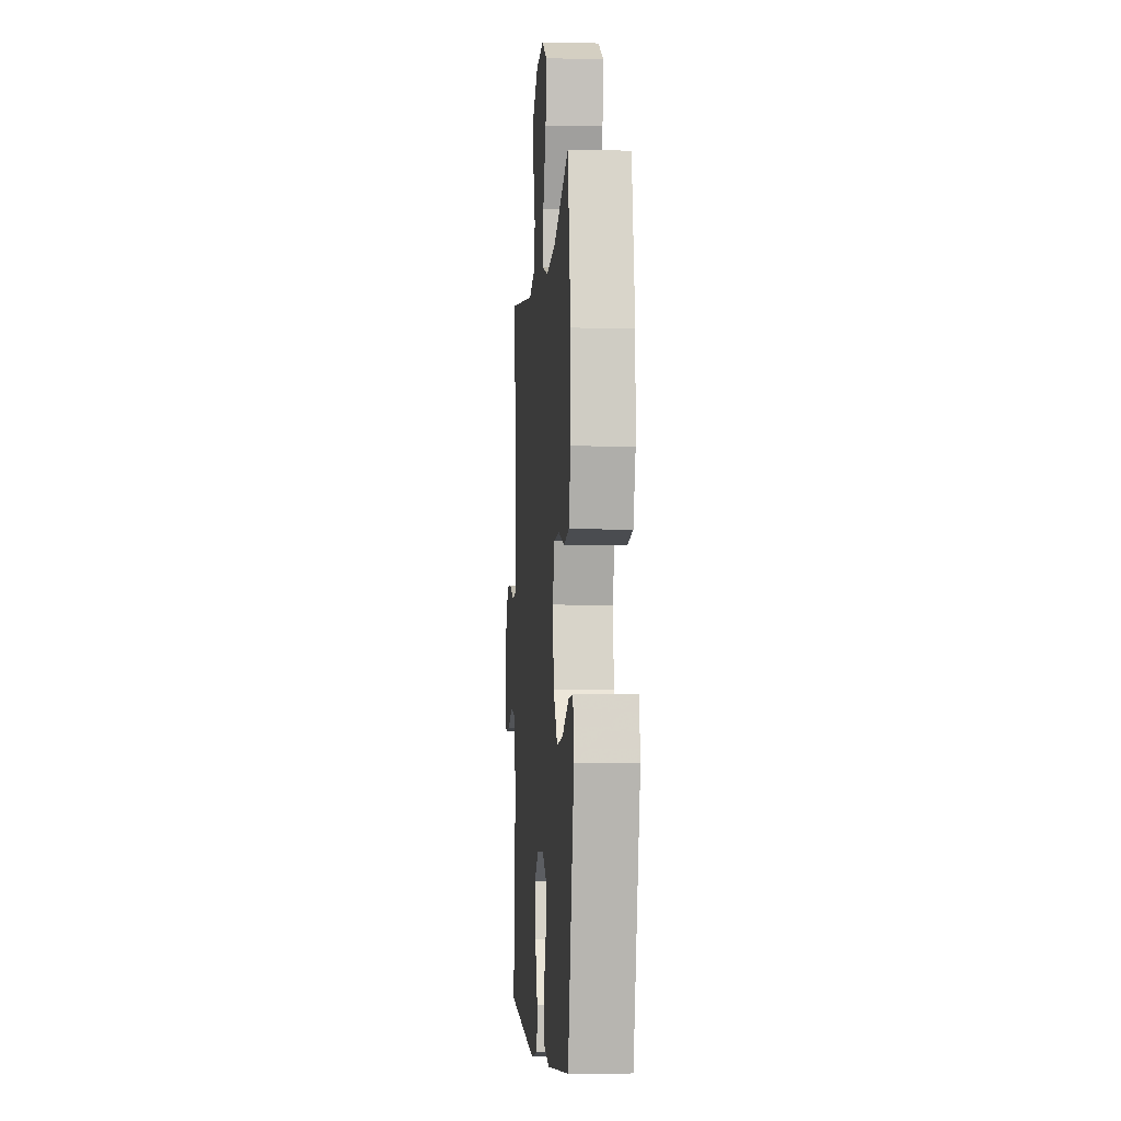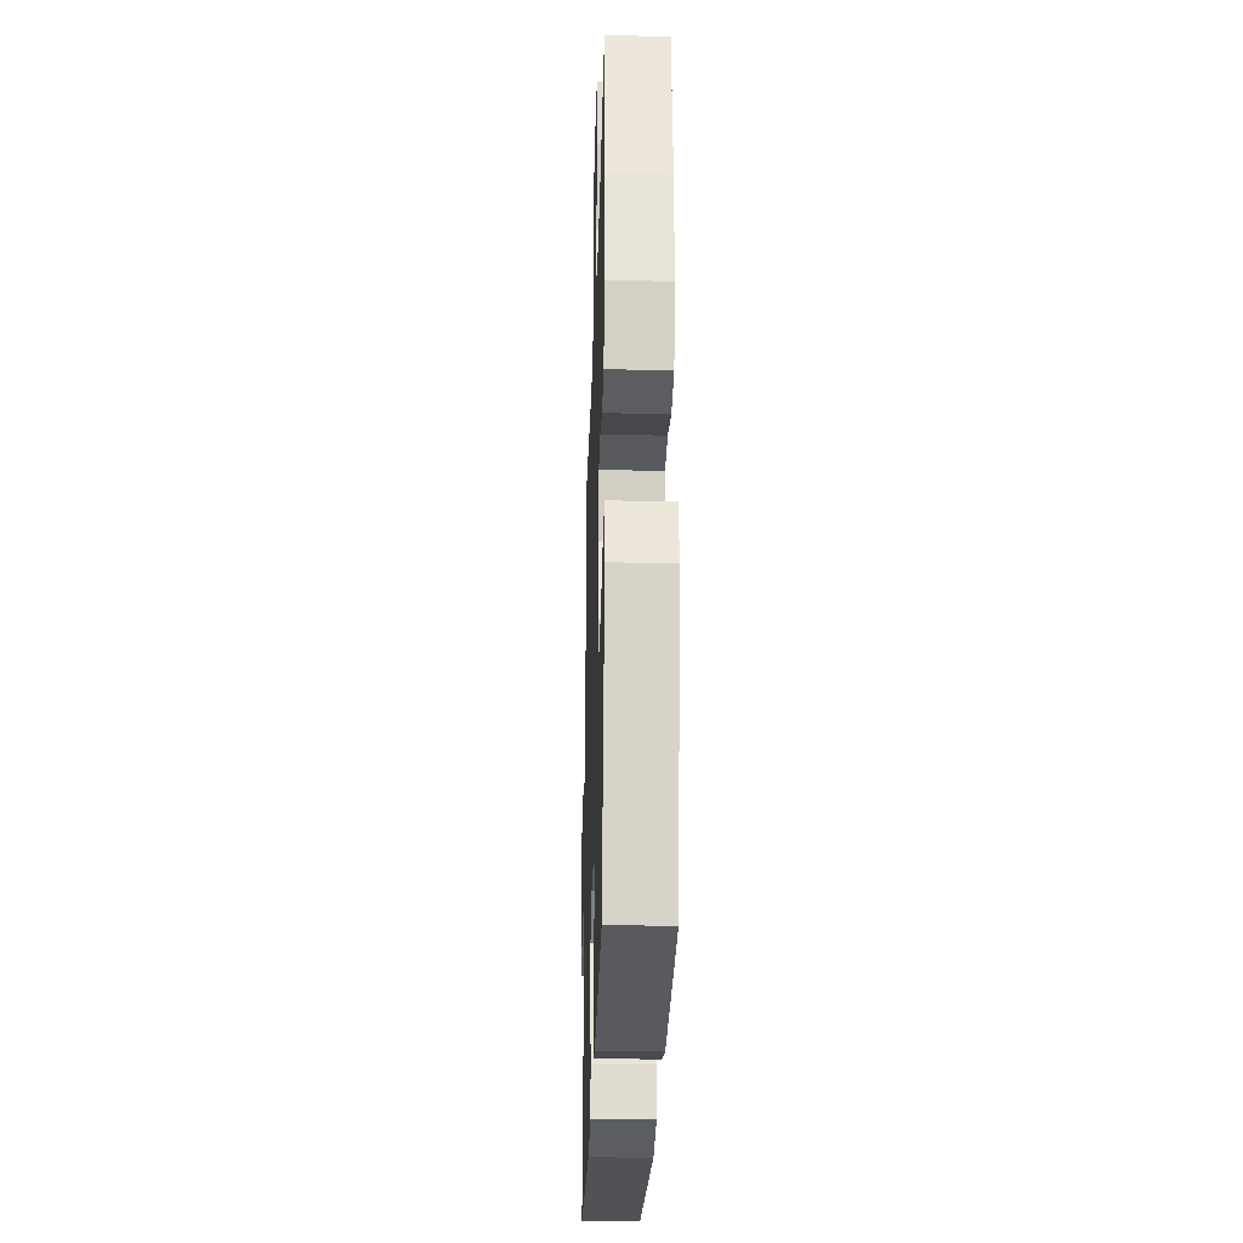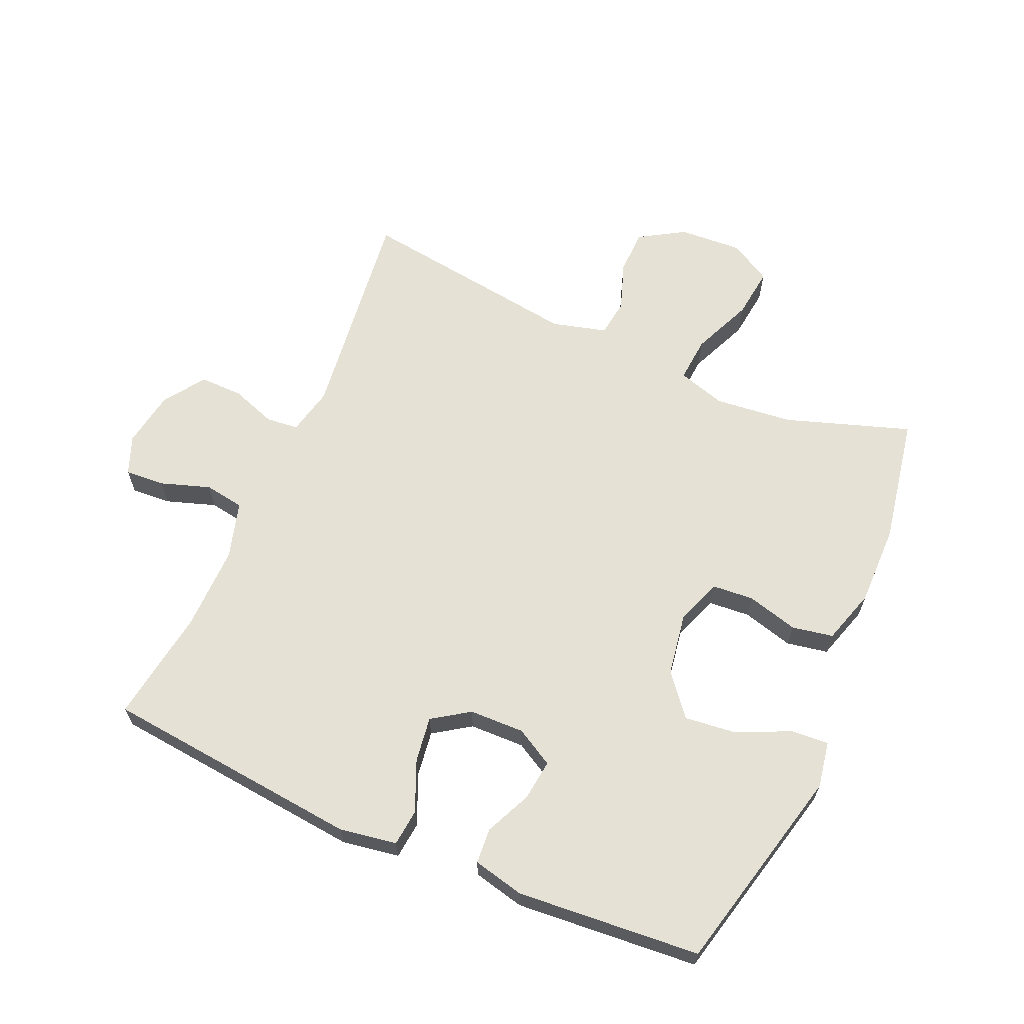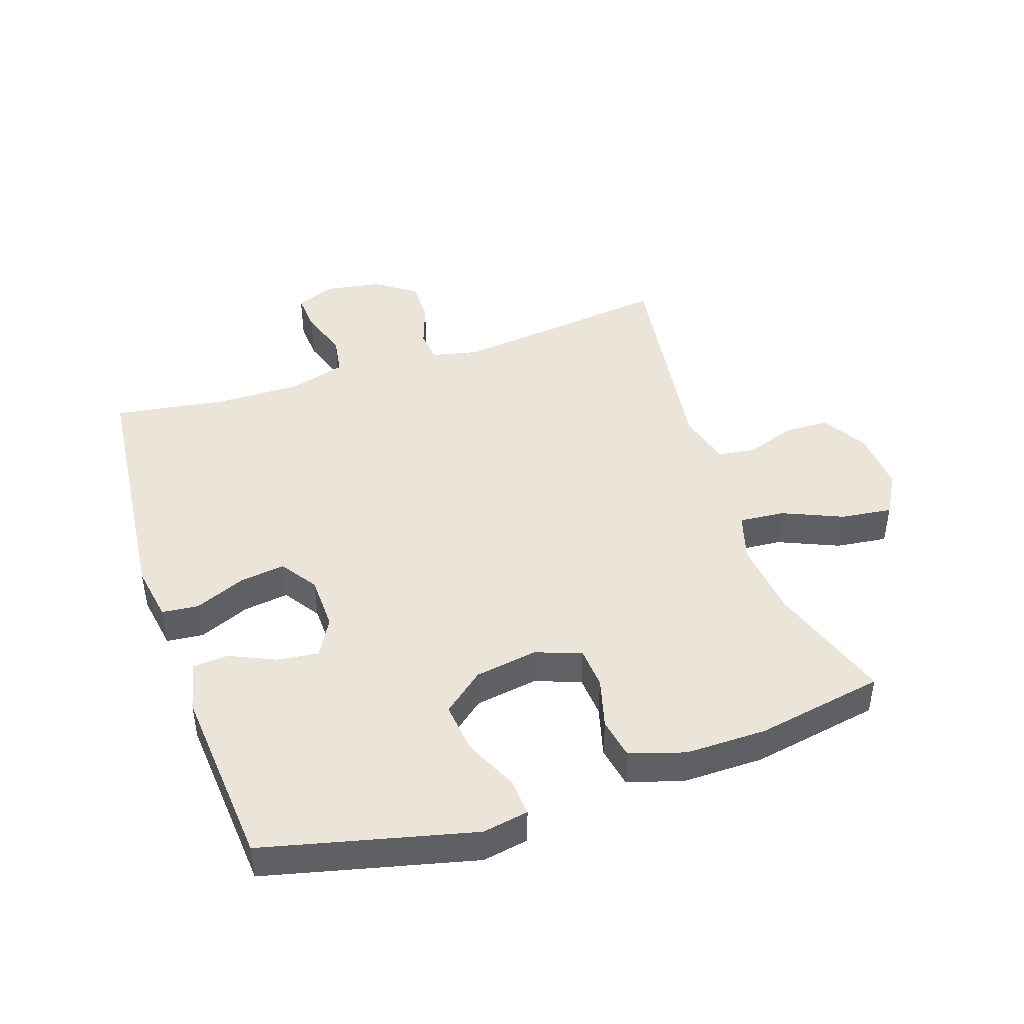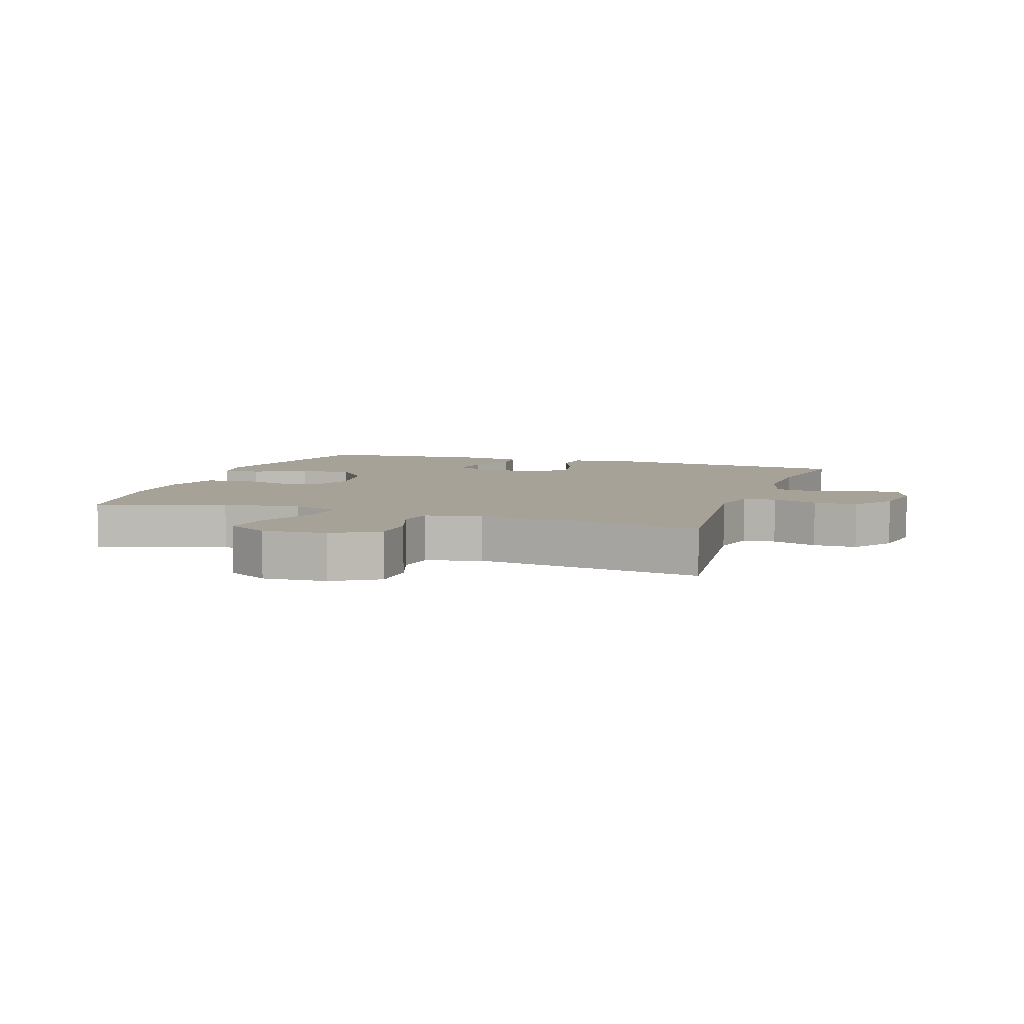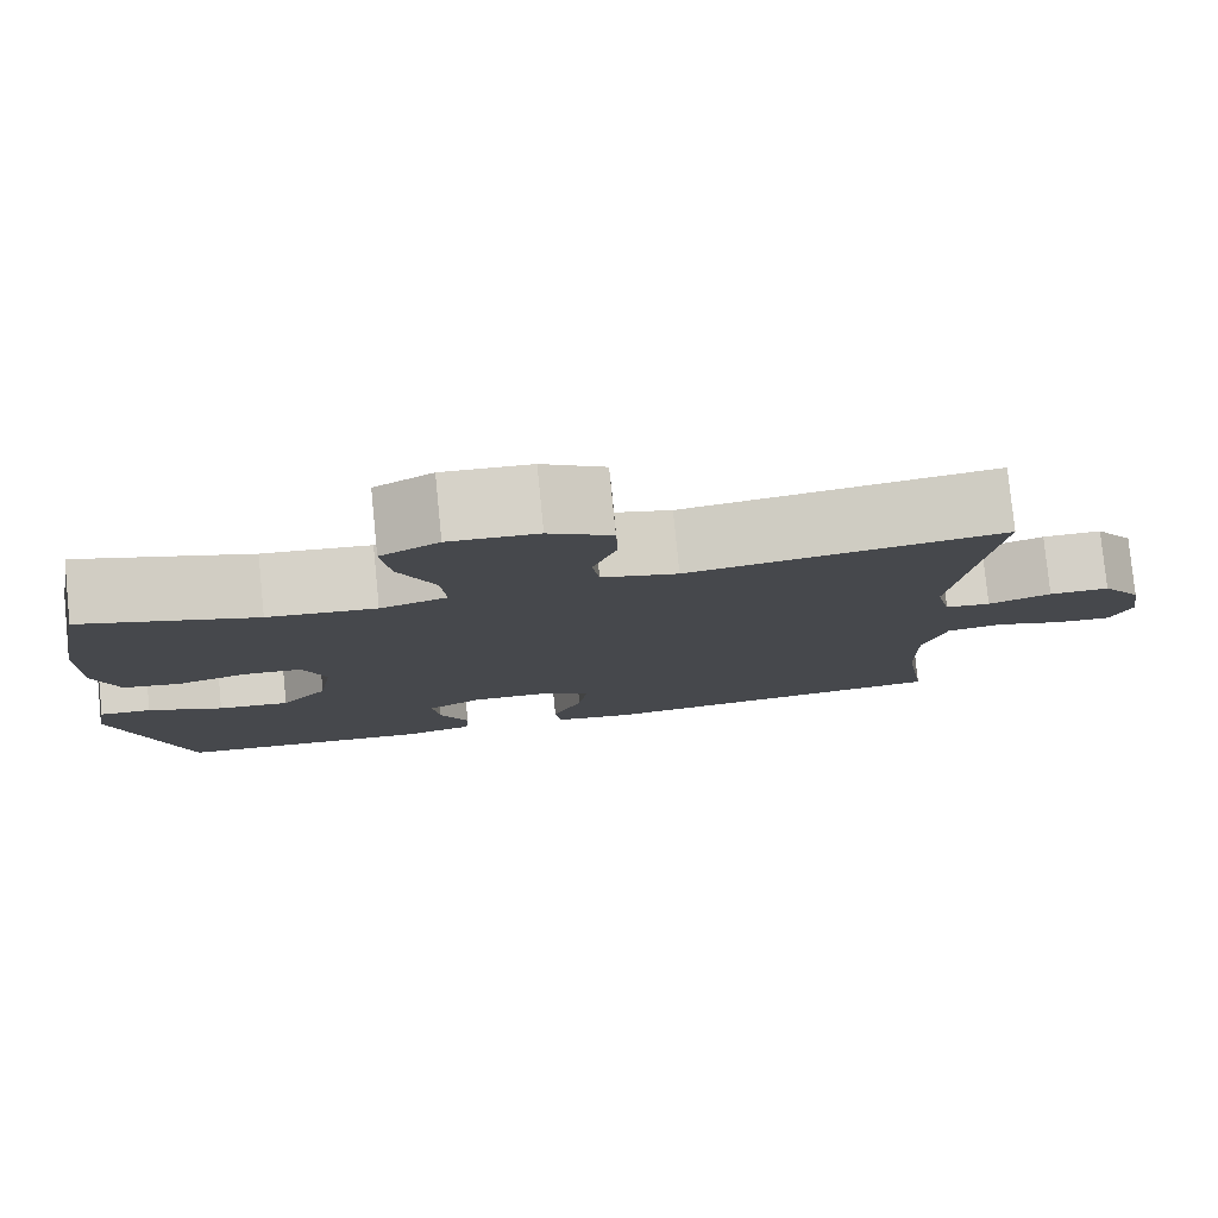
<metadata>
{"format":"obj","ext":"obj","renderer":"f3d","projection":"perspective","resolution":1024,"background":"white","views":[{"elev":-4.5,"azim":-94.3,"up":"+Z"},{"elev":-26.5,"azim":-91.7,"up":"+Z"},{"elev":64.2,"azim":-156.4,"up":"+Y"},{"elev":44.6,"azim":-108.6,"up":"+Y"},{"elev":6.5,"azim":18.8,"up":"+Y"},{"elev":79.5,"azim":-5.7,"up":"+Z"}]}
</metadata>
<code>
v 0.5 0.07 -0.5
v 0.091 0.07 -0.542
v 0.001 0.07 -0.527
v -0.005 0.07 -0.469
v 0.029 0.07 -0.389
v 0.039 0.07 -0.317
v -0.019 0.07 -0.278
v -0.106 0.07 -0.276
v -0.166 0.07 -0.31
v -0.158 0.07 -0.375
v -0.125 0.07 -0.448
v -0.129 0.07 -0.504
v -0.21 0.07 -0.523
v -0.5 0.07 -0.5
v -0.58 0.07 -0.17
v -0.567 0.07 -0.097
v -0.508 0.07 -0.101
v -0.423 0.07 -0.14
v -0.342 0.07 -0.149
v -0.289 0.07 -0.084
v -0.273 0.07 0.015
v -0.299 0.07 0.087
v -0.365 0.07 0.092
v -0.446 0.07 0.07
v -0.511 0.07 0.082
v -0.538 0.07 0.169
v -0.537 0.07 0.297
v -0.5 0.07 0.5
v -0.303 0.07 0.434
v -0.18 0.07 0.421
v -0.104 0.07 0.444
v -0.11 0.07 0.516
v -0.151 0.07 0.611
v -0.161 0.07 0.692
v -0.095 0.07 0.73
v 0.005 0.07 0.724
v 0.076 0.07 0.681
v 0.078 0.07 0.61
v 0.051 0.07 0.532
v 0.059 0.07 0.473
v 0.145 0.07 0.45
v 0.5 0.07 0.5
v 0.458 0.07 0.153
v 0.475 0.07 0.078
v 0.526 0.07 0.073
v 0.597 0.07 0.098
v 0.665 0.07 0.099
v 0.71 0.07 0.035
v 0.725 0.07 -0.055
v 0.701 0.07 -0.116
v 0.638 0.07 -0.112
v 0.56 0.07 -0.086
v 0.497 0.07 -0.096
v 0.471 0.07 -0.186
v 0.473 0.07 -0.32
v 0.5 0 -0.5
v 0.091 0 -0.542
v 0.001 0 -0.527
v -0.005 0 -0.469
v 0.029 0 -0.389
v 0.039 0 -0.317
v -0.019 0 -0.278
v -0.106 0 -0.276
v -0.166 0 -0.31
v -0.158 0 -0.375
v -0.125 0 -0.448
v -0.129 0 -0.504
v -0.21 0 -0.523
v -0.5 0 -0.5
v -0.58 0 -0.17
v -0.567 0 -0.097
v -0.508 0 -0.101
v -0.423 0 -0.14
v -0.342 0 -0.149
v -0.289 0 -0.084
v -0.273 0 0.015
v -0.299 0 0.087
v -0.365 0 0.092
v -0.446 0 0.07
v -0.511 0 0.082
v -0.538 0 0.169
v -0.537 0 0.297
v -0.5 0 0.5
v -0.303 0 0.434
v -0.18 0 0.421
v -0.104 0 0.444
v -0.11 0 0.516
v -0.151 0 0.611
v -0.161 0 0.692
v -0.095 0 0.73
v 0.005 0 0.724
v 0.076 0 0.681
v 0.078 0 0.61
v 0.051 0 0.532
v 0.059 0 0.473
v 0.145 0 0.45
v 0.5 0 0.5
v 0.458 0 0.153
v 0.475 0 0.078
v 0.526 0 0.073
v 0.597 0 0.098
v 0.665 0 0.099
v 0.71 0 0.035
v 0.725 0 -0.055
v 0.701 0 -0.116
v 0.638 0 -0.112
v 0.56 0 -0.086
v 0.497 0 -0.096
v 0.471 0 -0.186
v 0.473 0 -0.32
f 49 50 51 52
f 49 52 53
f 48 49 53
f 45 46 47 48
f 44 45 48 53
f 43 44 53 54
f 41 42 43
f 40 41 43 54
f 36 37 38 39
f 36 39 40
f 35 36 40
f 32 33 34 35
f 31 32 35 40
f 30 31 40 54
f 26 27 28 29
f 23 24 25 26
f 22 23 26 29
f 21 22 29 30
f 15 16 17 18
f 15 18 19
f 14 15 19
f 13 14 19 20
f 10 11 12 13
f 9 10 13 20
f 2 3 4 5
f 55 1 2 5
f 55 5 6
f 54 55 6 7
f 30 54 7 8
f 20 21 30
f 8 9 20 30
f 107 106 105 104
f 108 107 104
f 108 104 103
f 103 102 101 100
f 108 103 100 99
f 109 108 99 98
f 98 97 96
f 109 98 96 95
f 94 93 92 91
f 95 94 91
f 95 91 90
f 90 89 88 87
f 95 90 87 86
f 109 95 86 85
f 84 83 82 81
f 81 80 79 78
f 84 81 78 77
f 85 84 77 76
f 73 72 71 70
f 74 73 70
f 74 70 69
f 75 74 69 68
f 68 67 66 65
f 75 68 65 64
f 60 59 58 57
f 60 57 56 110
f 61 60 110
f 62 61 110 109
f 63 62 109 85
f 85 76 75
f 85 75 64 63
f 1 56 57 2
f 2 57 58 3
f 3 58 59 4
f 4 59 60 5
f 5 60 61 6
f 6 61 62 7
f 7 62 63 8
f 8 63 64 9
f 9 64 65 10
f 10 65 66 11
f 11 66 67 12
f 12 67 68 13
f 13 68 69 14
f 14 69 70 15
f 15 70 71 16
f 16 71 72 17
f 17 72 73 18
f 18 73 74 19
f 19 74 75 20
f 20 75 76 21
f 21 76 77 22
f 22 77 78 23
f 23 78 79 24
f 24 79 80 25
f 25 80 81 26
f 26 81 82 27
f 27 82 83 28
f 28 83 84 29
f 29 84 85 30
f 30 85 86 31
f 31 86 87 32
f 32 87 88 33
f 33 88 89 34
f 34 89 90 35
f 35 90 91 36
f 36 91 92 37
f 37 92 93 38
f 38 93 94 39
f 39 94 95 40
f 40 95 96 41
f 41 96 97 42
f 42 97 98 43
f 43 98 99 44
f 44 99 100 45
f 45 100 101 46
f 46 101 102 47
f 47 102 103 48
f 48 103 104 49
f 49 104 105 50
f 50 105 106 51
f 51 106 107 52
f 52 107 108 53
f 53 108 109 54
f 54 109 110 55
f 55 110 56 1

</code>
